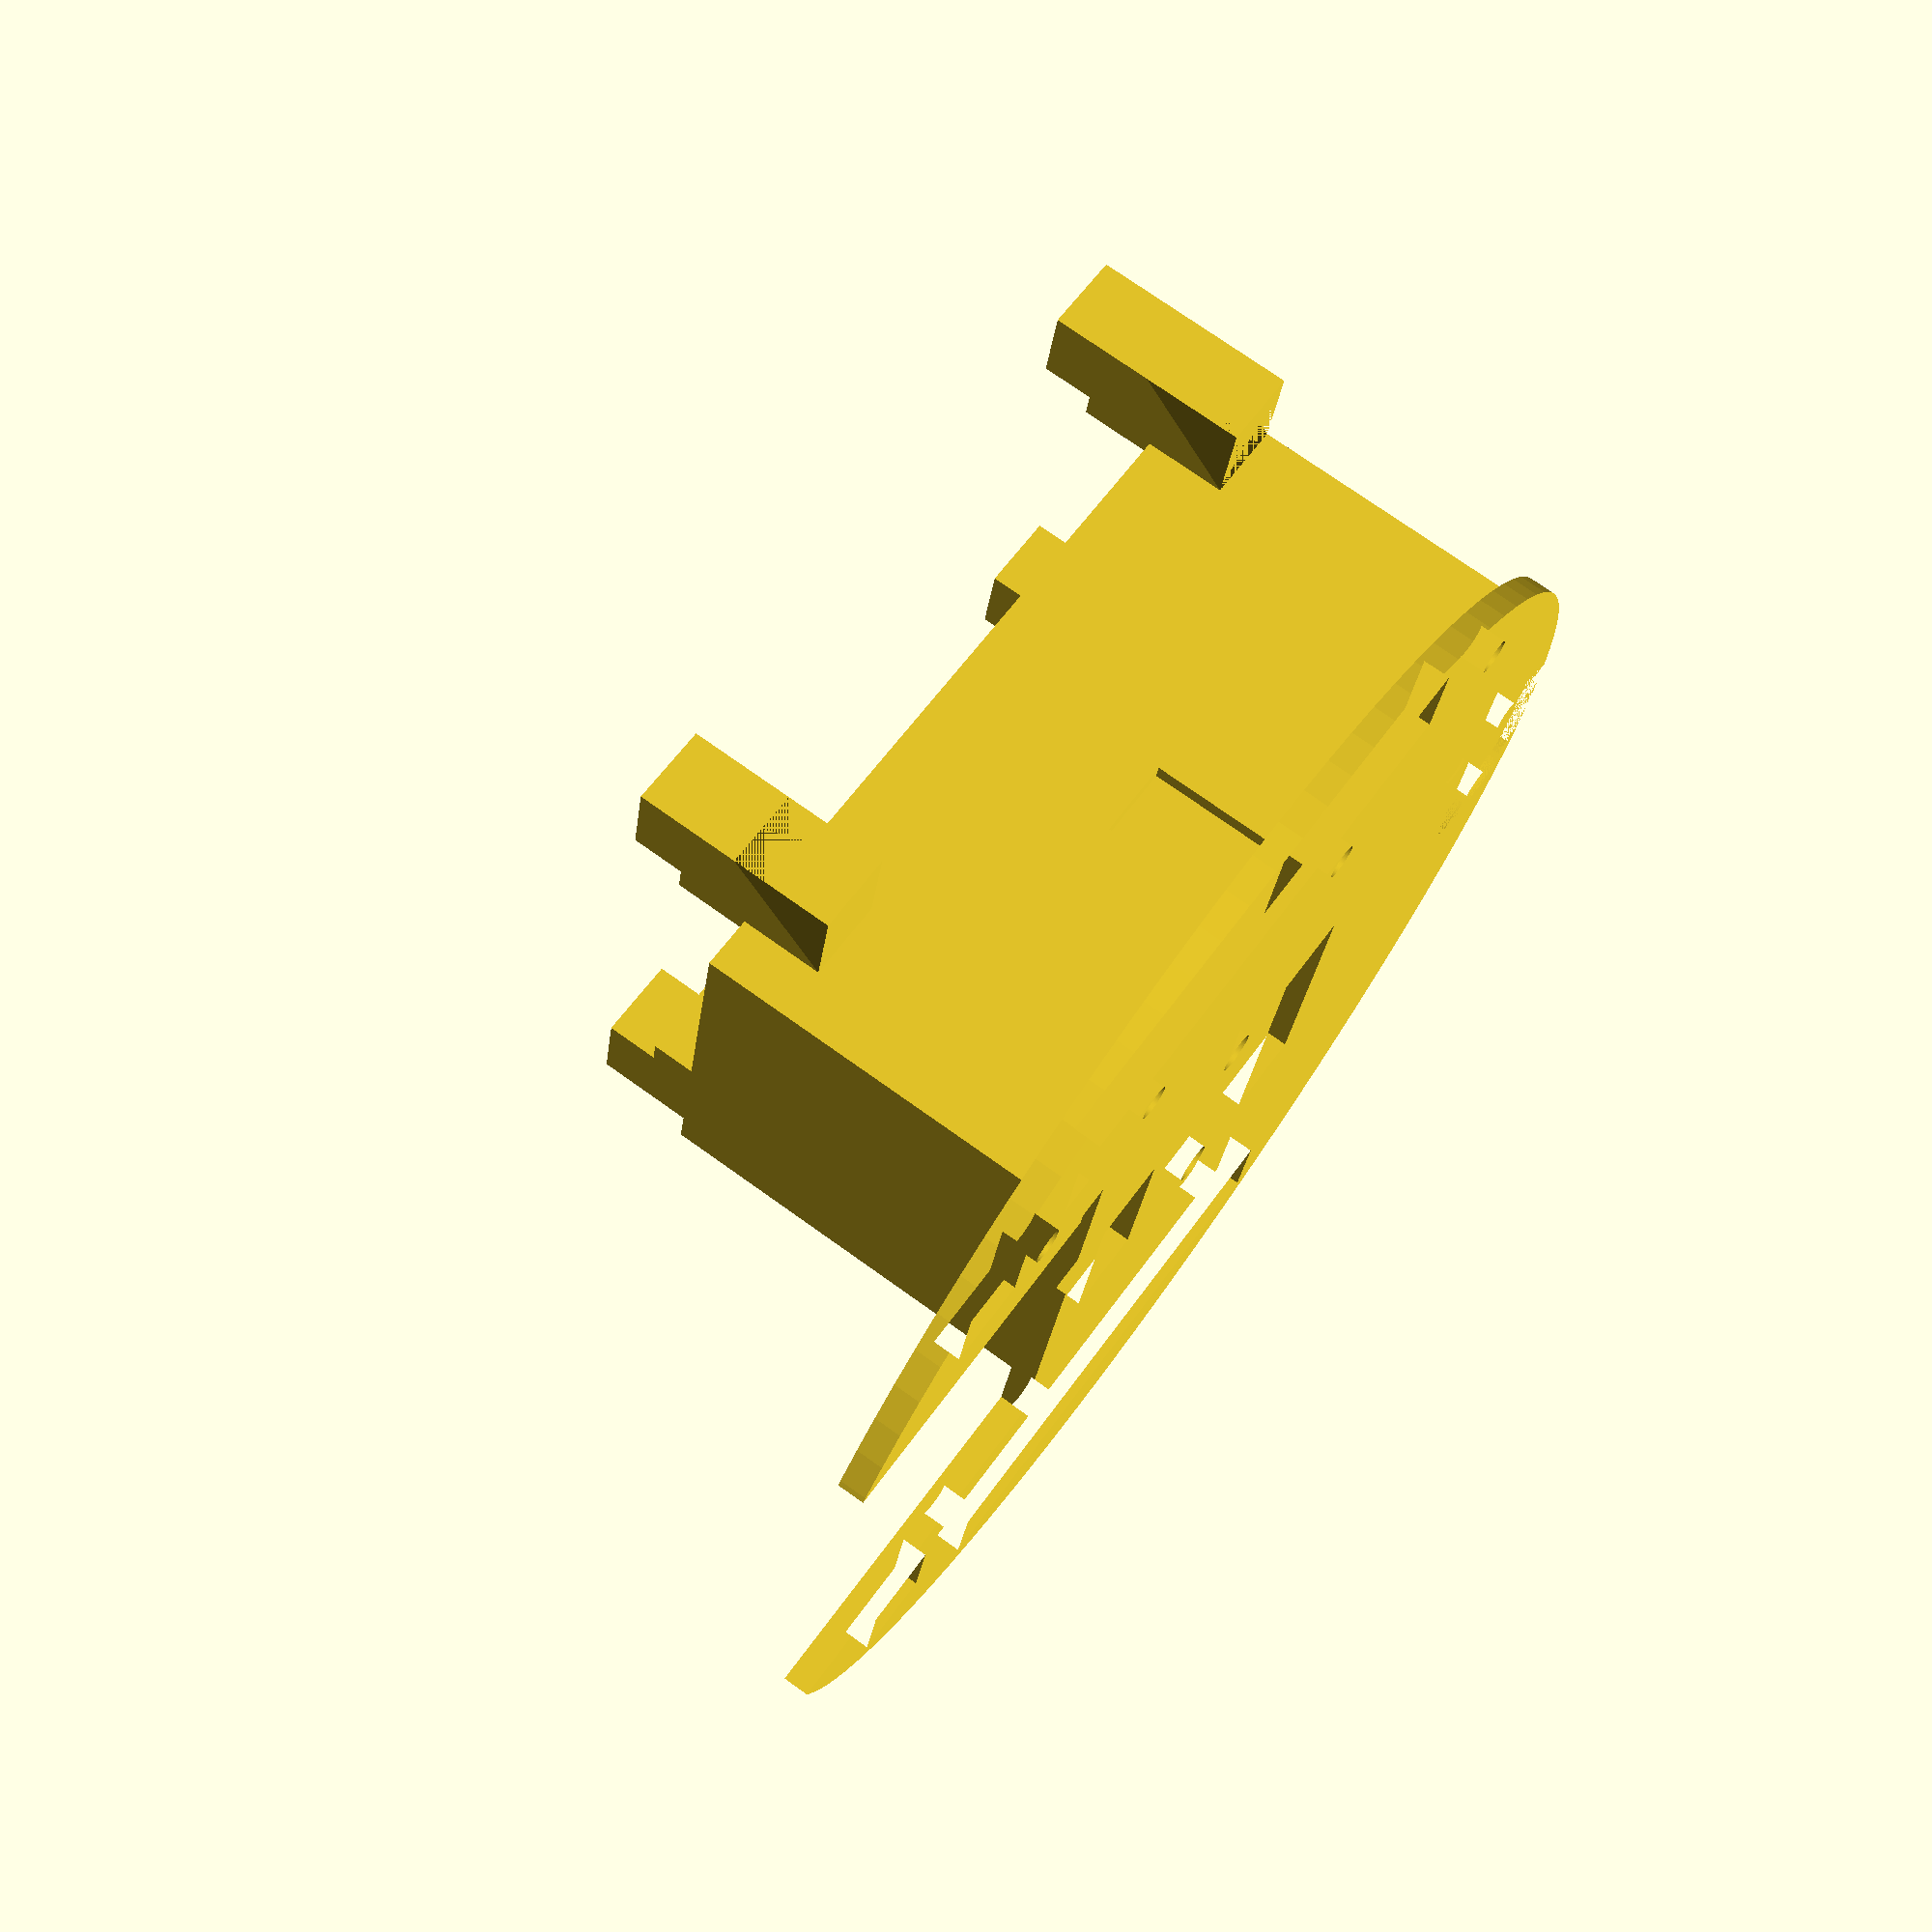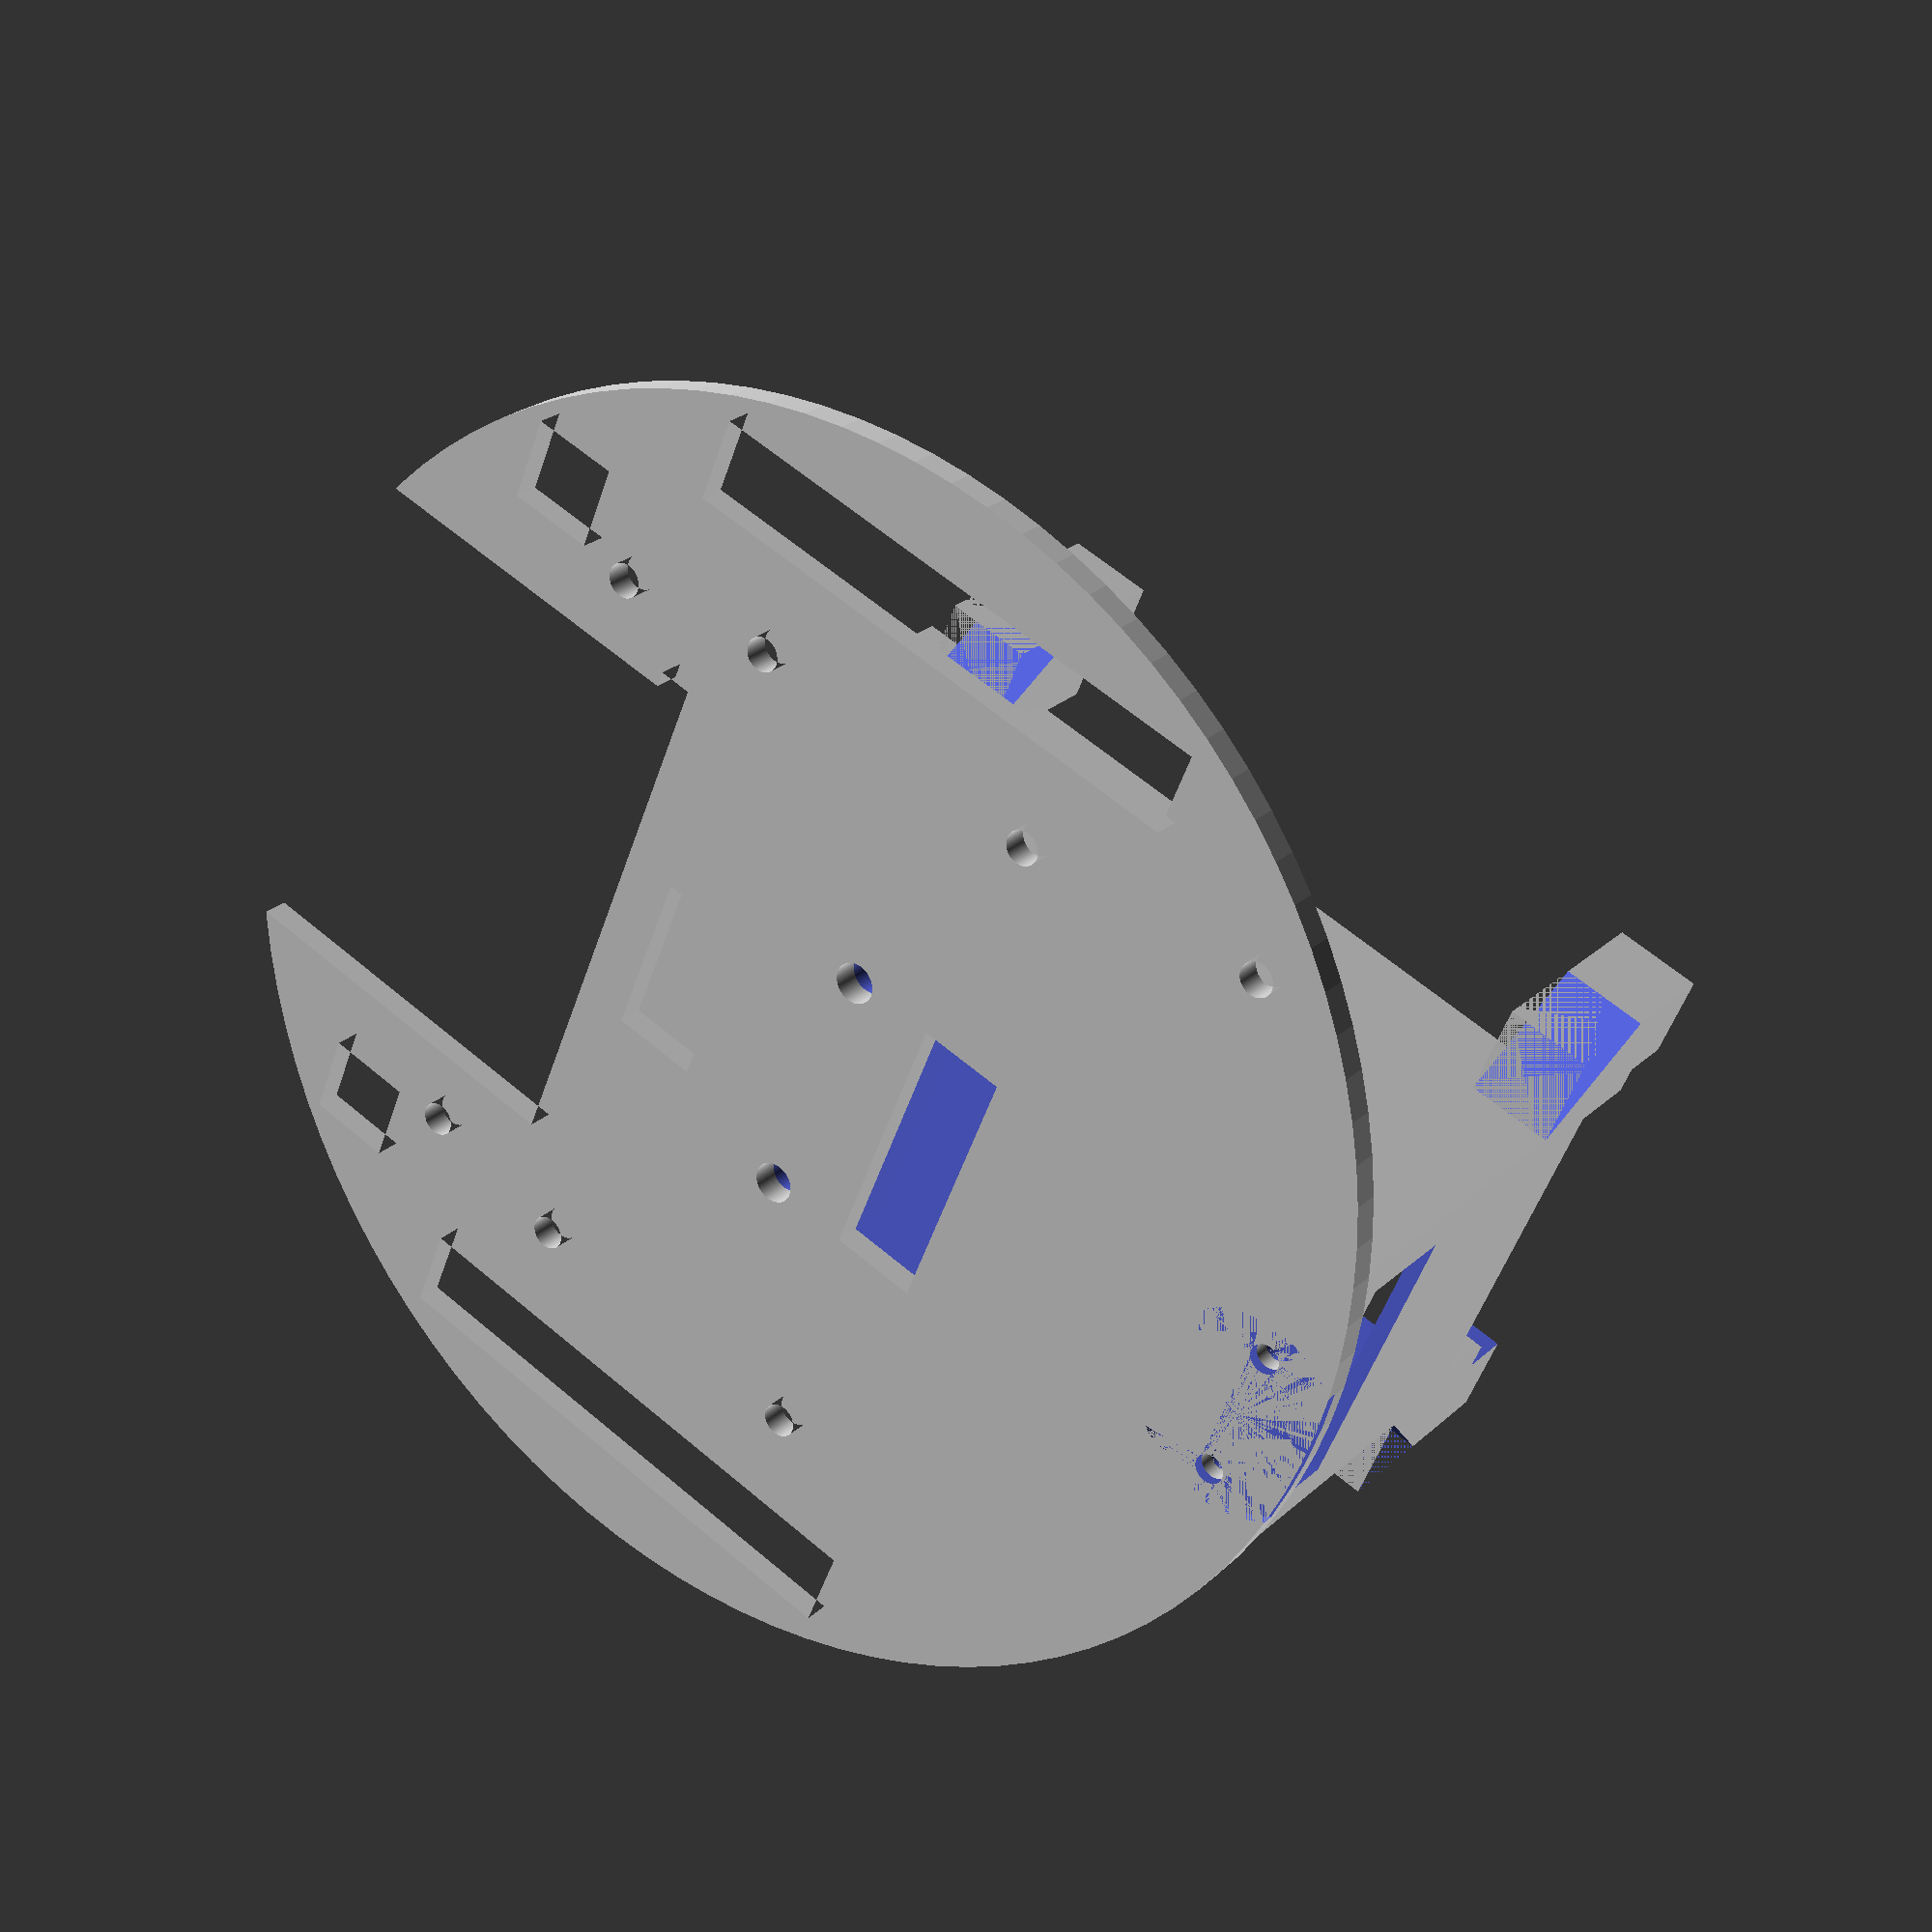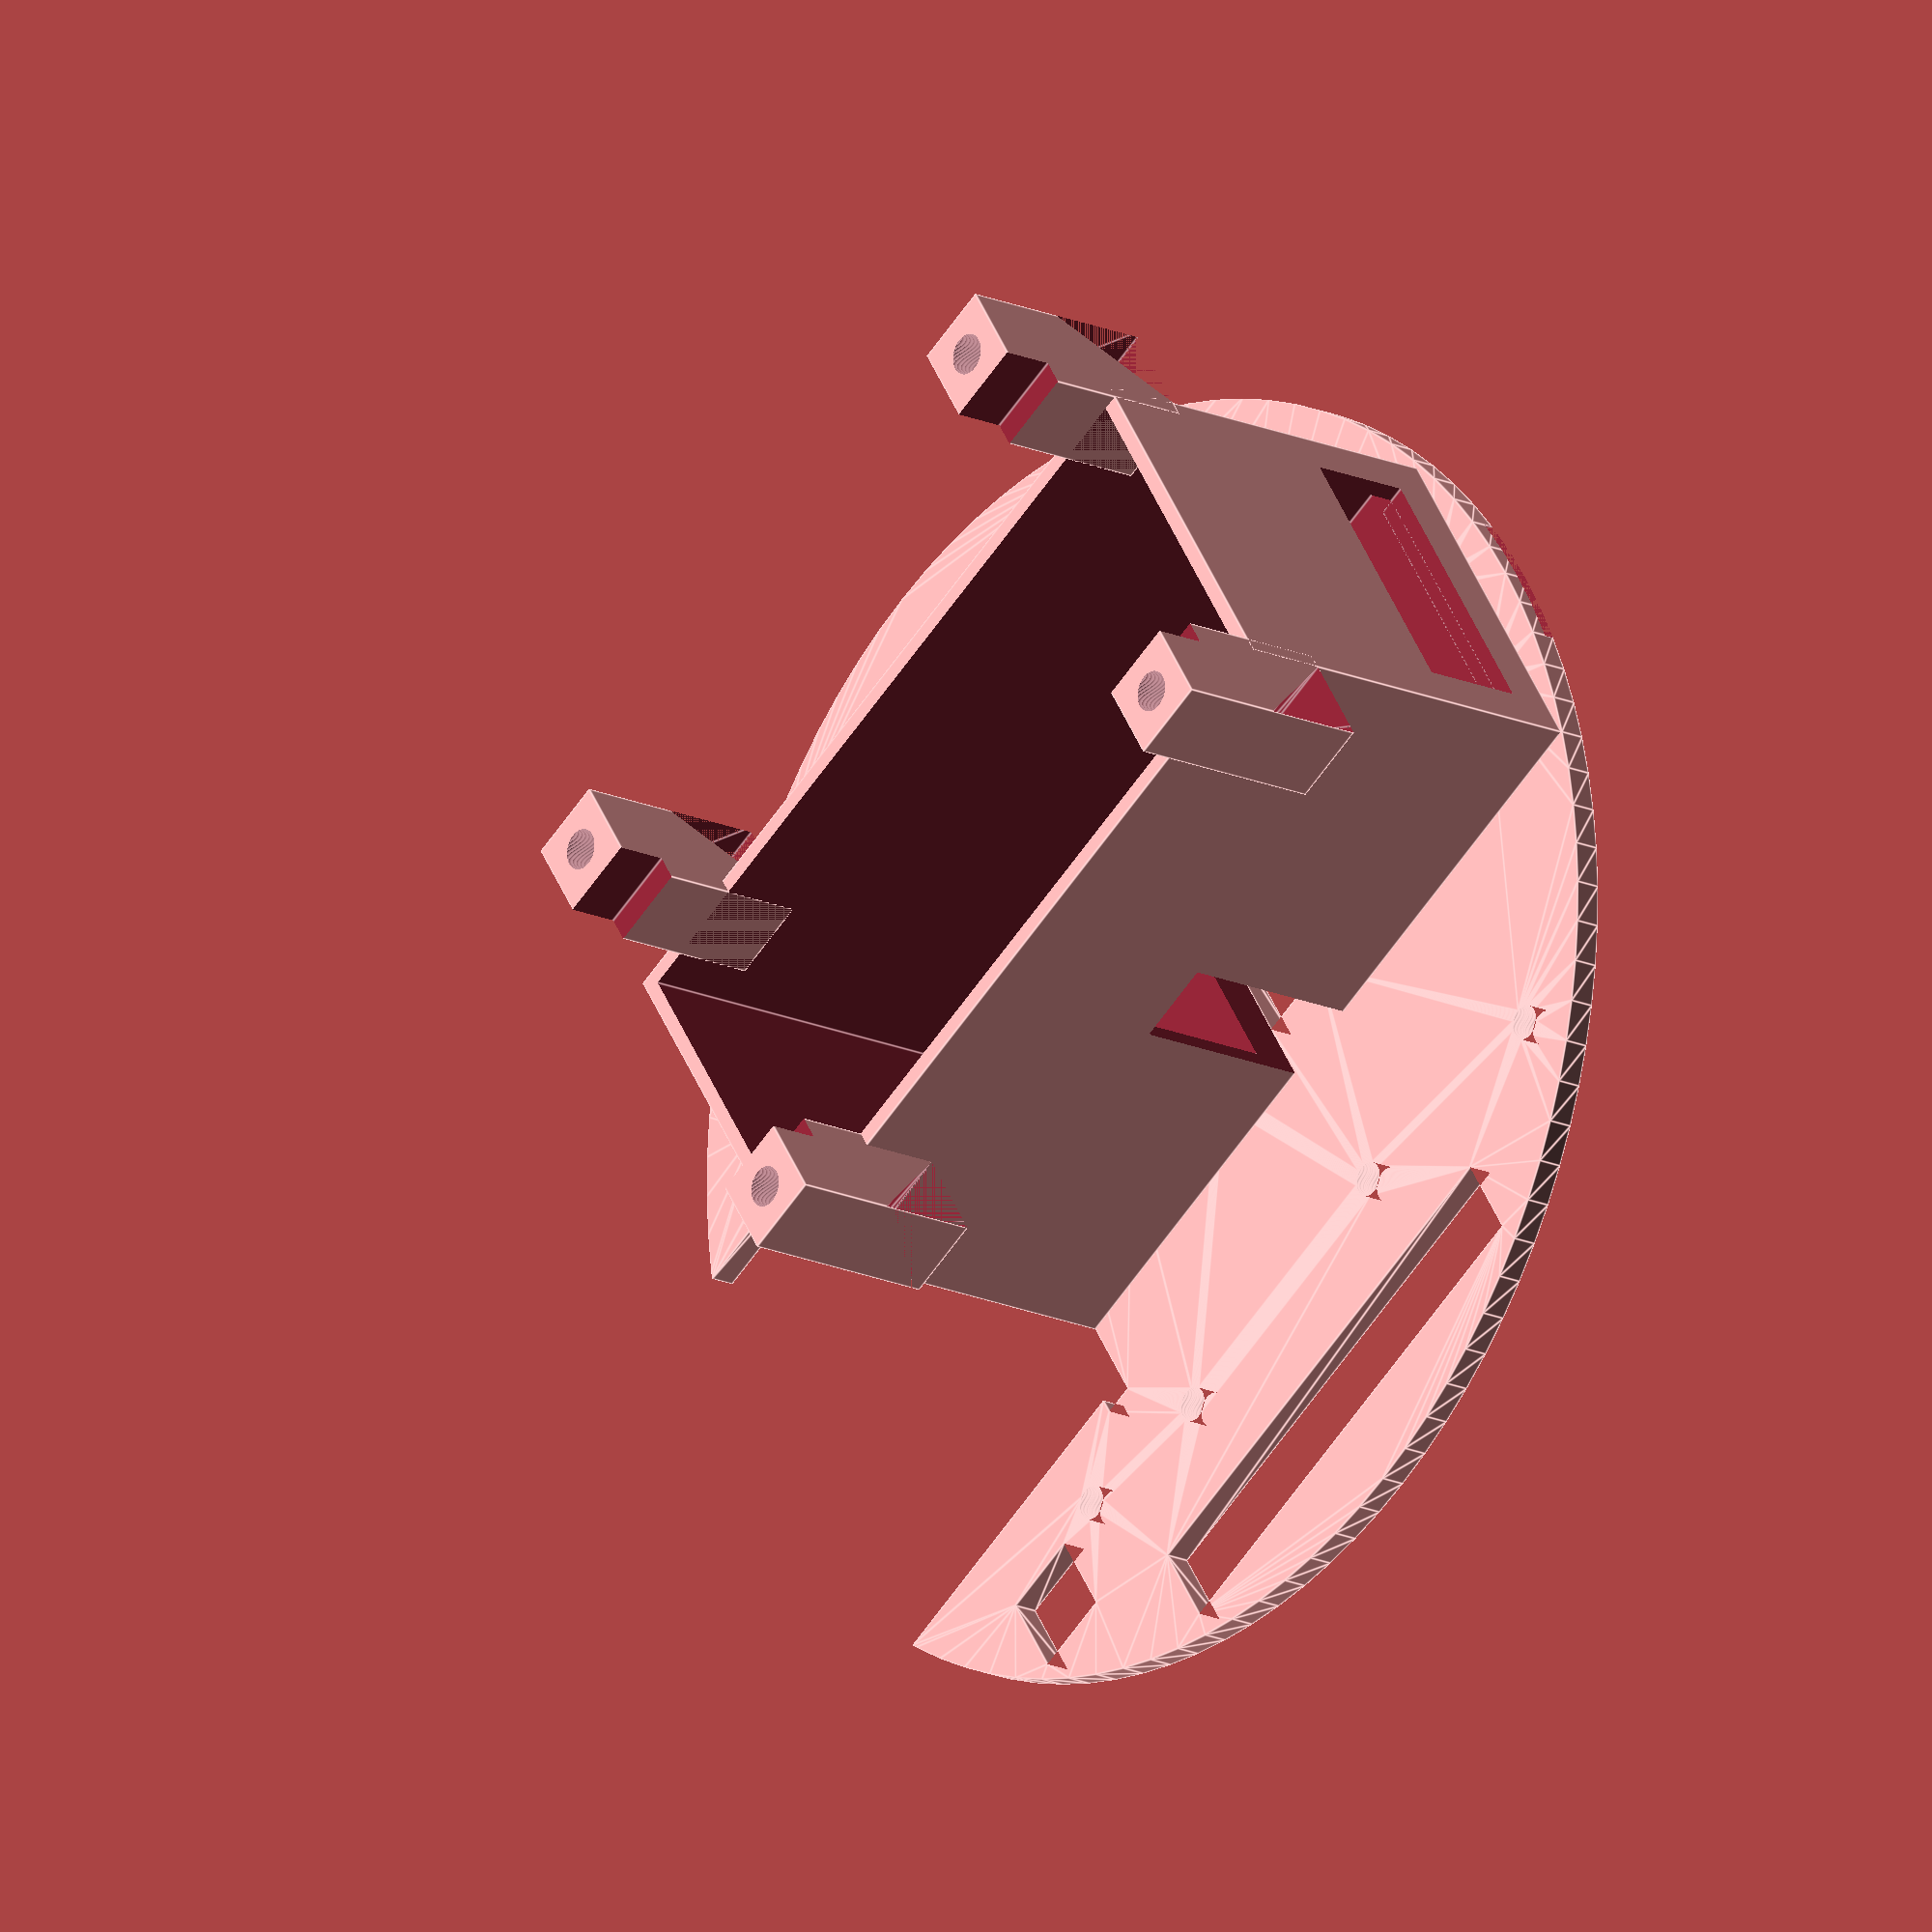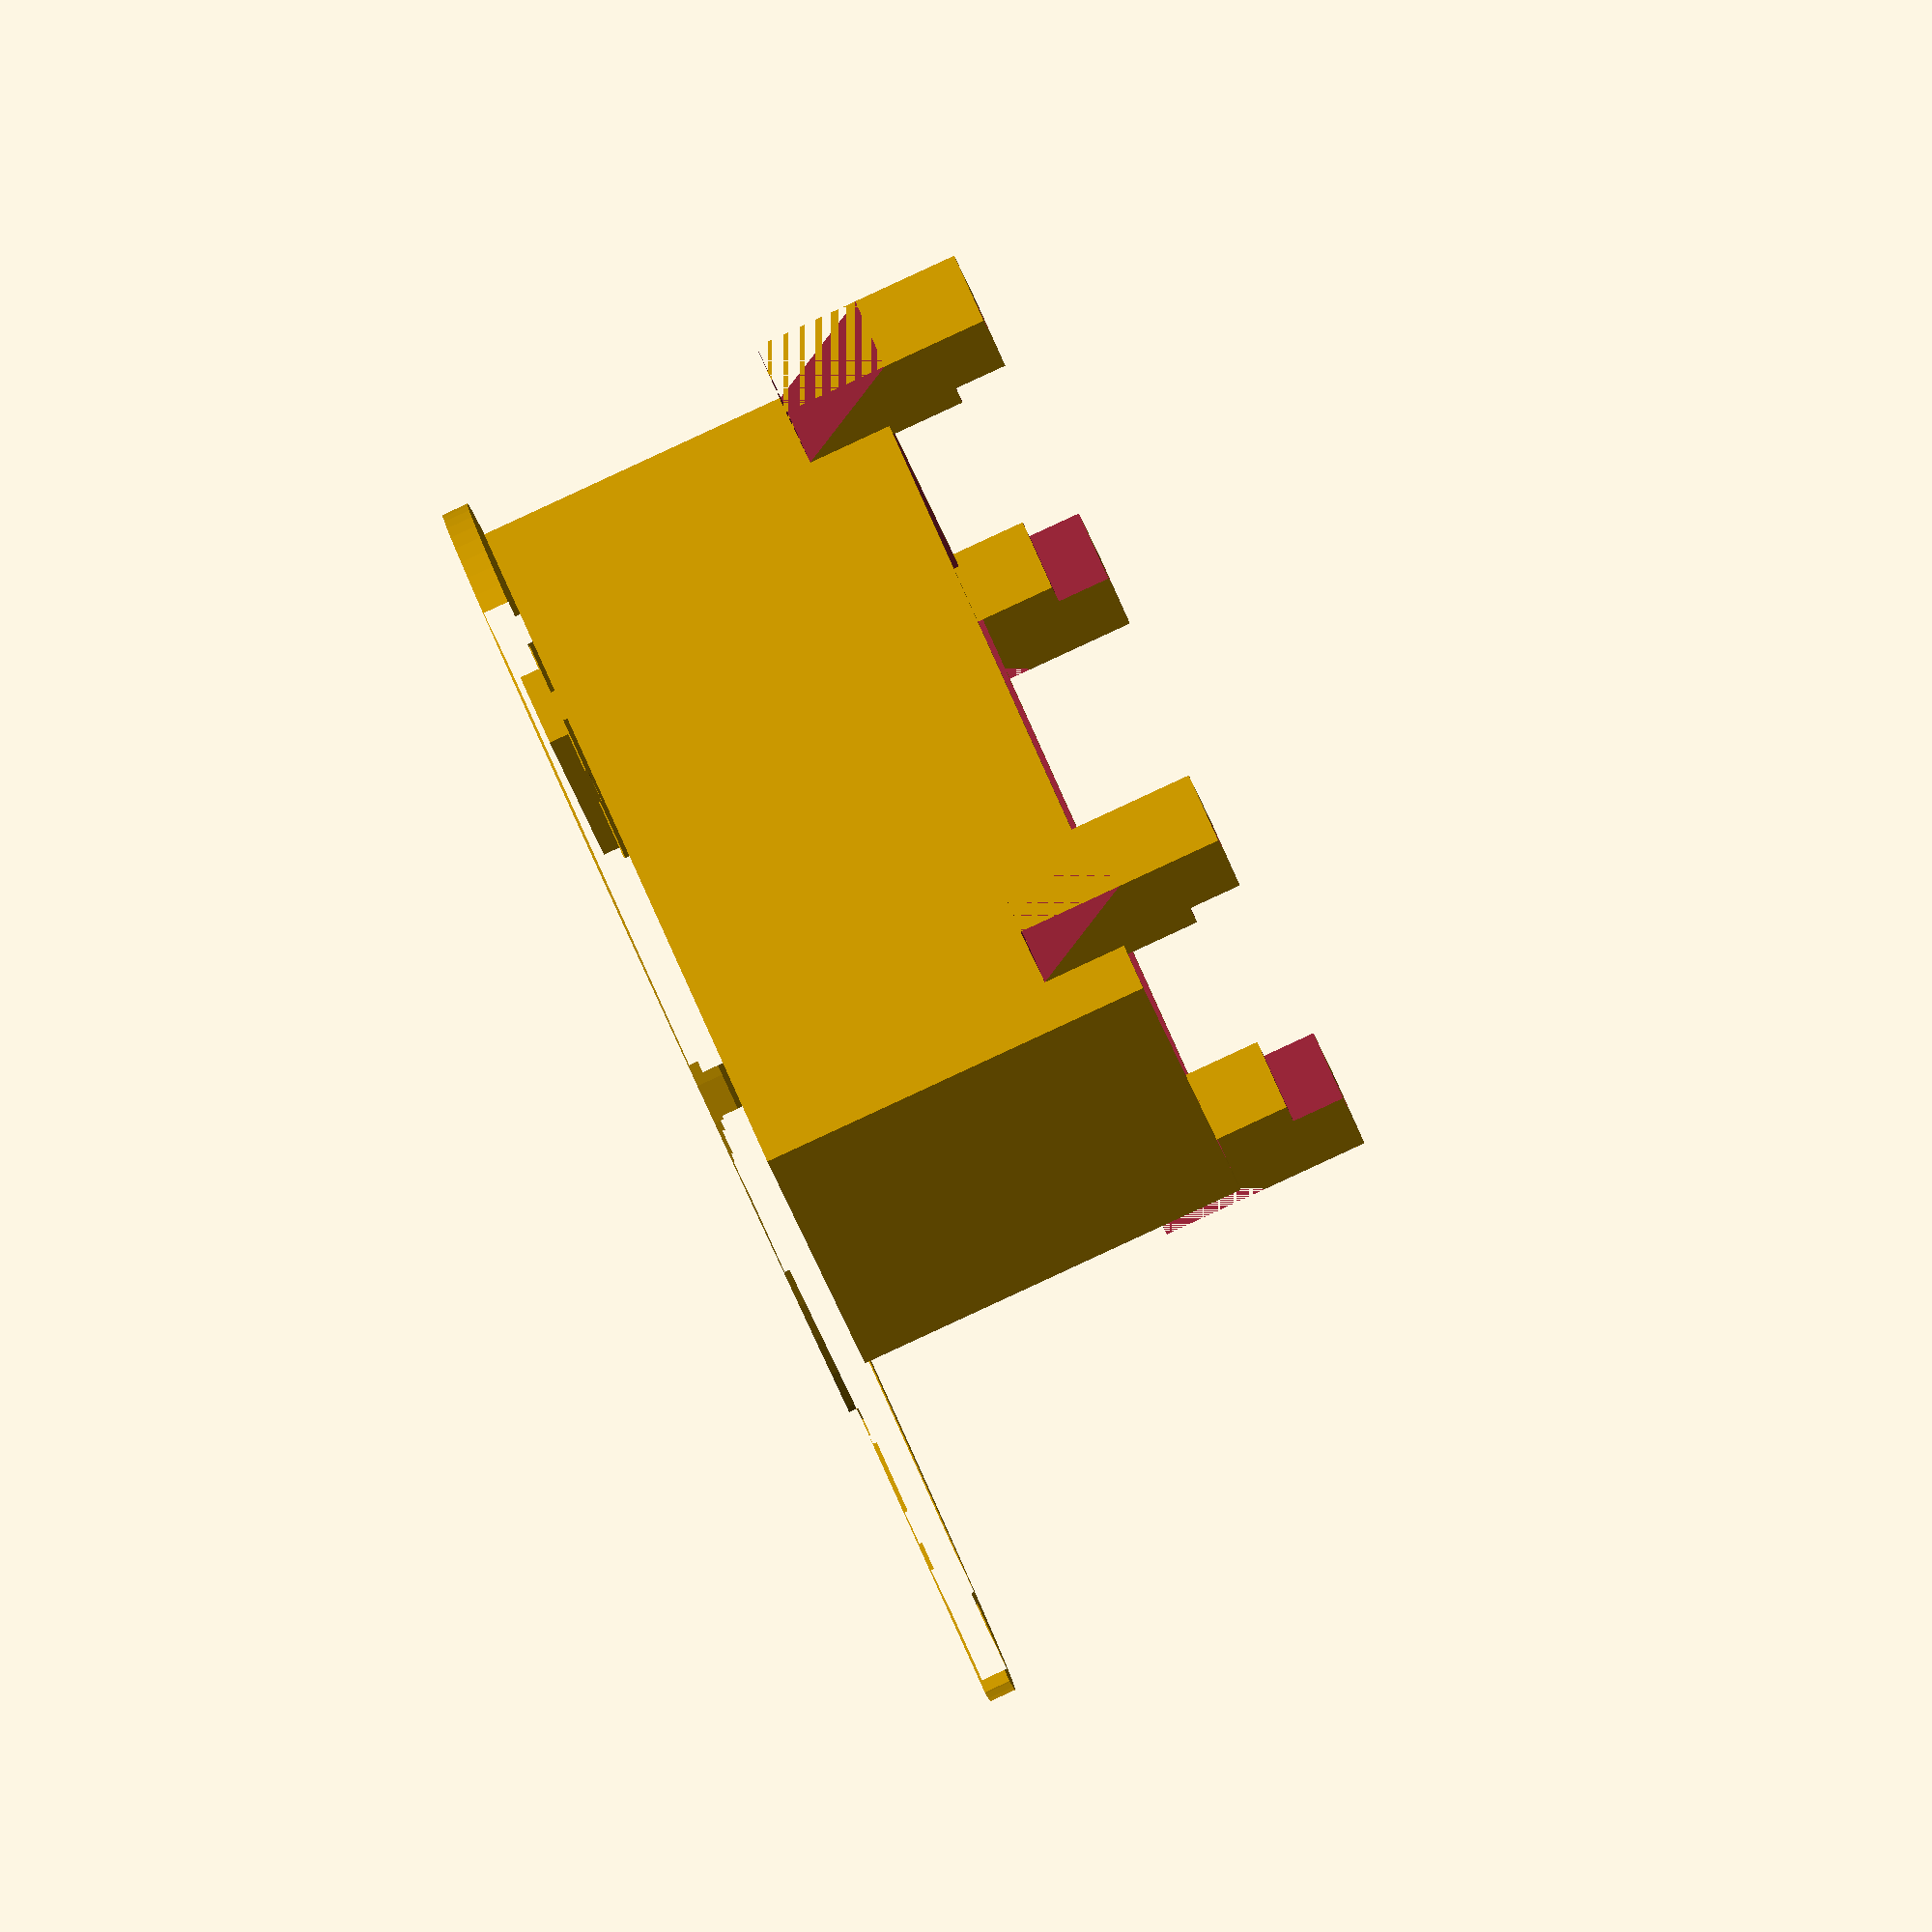
<openscad>
/**
 * c't-Bot mechanical parts
 * 
 * Created by Peter Recktenwald, CC BY-SA 4.0
 * https://github.com/robotfreak/ct-bot/tree/master/CAD
 *
 * Updated for ct-Bot v2 by Timo Sandmann, CC BY-SA 4.0
 * https://github.com/tsandmann/ct-bot-hw/tree/master/v2/cad
 *
 */


$fn = 100;
m3_hole_rad = 1.6;
m3_insert_nut_rad = 3.8 / 2;
m2_insert_nut_rad = 2.8 / 2;

pole_height = 70;


module prism2(b, d, h, ht, sc) {
    linear_extrude(height = ht, scale = sc)
    polygon(points = [[0, 0], [b, -h / 2], [b, h / 2]]);
}

module prong(radius, depth, width) {
    difference() {
        prism2(radius, radius, width, 1, 1);
        prism2(radius - depth, radius - depth, width, 1, 1);
    }
}

module bms_holder() {
    difference() {
        cube([8, 10.5, 8 + 12], center = false);

        translate([4, 6.5, 14]) cylinder(r = m3_insert_nut_rad, h = 7);
        translate([-1, -1, 15]) cube([10, 3.5, 6], center = false);

        translate([9, 10.5, 0]) rotate([180, 90, 0]) {
            linear_extrude(height = 10)
            polygon(points = [ [-10, 0], [0, 0], [0, 9]]);
        }
    }
}

module battery_case() {
    difference() {
        // Batteriefach
        translate([-20, -37 / 2, 2.5]) cube([77, 32 + 2 * 2, 34 + 4], center = false);

        // Aussparungen
        translate([-20 + 1.5, -35 / 2 + 0.5, 2.5 + 4]) cube([77 - 3, 33, 40], center = false);
        translate([-20 - 3 + 77, -33 / 2 + 2, 2.5 + 4]) cube([4, 28, 10], center = false);
    }

    // Halterungen BMS
    translate([-14 - 0.8, 13 / 2 + 9.5, 2.5 + 30]) bms_holder();
    translate([49, 13 / 2 + 9.5, 2.5 + 30]) bms_holder();
    translate([49 + 8, - 13 / 2 - 10.5, 2.5 + 30]) rotate([0, 0, 180]) bms_holder();
    translate([-14 + 8 - 0.8, - 13 / 2 - 10.5, 2.5 + 30]) rotate([0, 0, 180]) bms_holder();  
}

module base() {
    difference() {
        battery_case();

        // Gewindeeinsaetze Linensensoren
        translate([5, 12, 0]) cylinder(r = m3_insert_nut_rad, h = 6, center = false);
        translate([5, -12, 0]) cylinder(r = m3_insert_nut_rad, h = 6, center = false);

        // Kabelschlitz Linensensoren
        translate([13, -39 / 2, -2.50]) cube([8, 32, 5 + 18], center = false);

        // Gewindeeinsaetze Stuetzrad
        translate([53, -13.5 / 2, 2.5]) cylinder(r = m2_insert_nut_rad, h = 5 - 2.5, center = false);
        translate([53, 13.5 / 2, 2.5]) cylinder(r = m2_insert_nut_rad, h = 5 - 2.5, center = false);
    }

    // Begrenzung Aussparung Stuetzrad
    translate([46 - 8, -10, 0]) cube([8, 20, 2.5], center = false);
    
    difference() {
        linear_extrude(2.5) {
            difference() {
                circle(60);
                
                // Transportfach
                translate([-40, 0, 0]) square([40, 50], center = true);
                // Aussparung Transportfachsensor
                translate([-21.5, -25, 0]) square([3, 3], center = true);

                // Radschlitze
                translate([-25, 44, 0]) square([50, 8]);
                translate([-25, -52, 0]) square([50, 8]);
                
                // Gewindeeinsaetze Motorhalterungen
                translate([-14.5, 34.5, 0]) circle(m3_hole_rad);
                translate([14.5, 34.5, 0]) circle(m3_hole_rad);
                translate([-14.5, -34.5, 0]) circle(m3_hole_rad);
                translate([14.5, -34.5, 0]) circle(m3_hole_rad);

                // Kantensensoren
                translate([-38.42, 36.42, 0]) square(8, center = true);
                translate([-38.42, -36.42, 0]) square(8, center = true);
                
                // Liniensensoren
                translate([-7 - 8, -8, 0]) square([8, 16]);
                // Kabelschlitz Liniensensoren
                translate([17, 0, 0]) square([8, 25], center = true);
                // Gewindeeinsaetze Linensensoren
                translate([5, 12, 0]) circle(r = m3_insert_nut_rad);
                translate([5, -12, 0]) circle(r = m3_insert_nut_rad);
                
                // Gewindeeinsaetze Stuetzrad
                translate([53, -13.5 / 2, 0]) circle(m2_insert_nut_rad);
                translate([53, 13.5 / 2, 0]) circle(m2_insert_nut_rad);
                
                // Schraubloecher Stuetzen
                translate([-29.55, 32, 0]) circle(m3_hole_rad);
                translate([-29.55, -32, 0]) circle(m3_hole_rad);
                translate([38, -38, 0]) circle(m3_hole_rad);
            }
        }
        // Aussparung Stuetzrad
        translate([53, 0, 0]) cylinder(r = 10, h = 1);
    }
}


module stand() {
    difference() {
        linear_extrude(12) {
            difference() {
                circle(60);
                
                // Transportfach
                translate([-40, 0, 0]) square([40, 50], center = true);

                // Radschlitze
                translate([-25, 44, 0]) square([50, 8]);
                translate([-25, -52, 0]) square([50, 8]);
                
                // Liniensensoren
                translate([-7 - 8, -8, 0]) square([8, 16]);
            }
        }
        
        translate([-48, 0, 6]) cube([30, 120, 20], center = true);
        translate([48, 0, 6]) cube([30, 120, 20], center = true);
        translate([0, 0, 9]) cube([80, 80, 6], center = true);
    }
}

module top() {
    linear_extrude(2.5) {
        difference() {
            circle(60);
            // Front Klappe
            translate([-40, 0, 0]) square(50, center = true);
            // Servo
            translate([5, 0, 0]) square([22, 12.5], center = true);
            translate([-9, 0, 0]) circle(m3_hole_rad);
            translate([19, 0, 0]) circle(m3_hole_rad);
            // Kabel Schlitze
            translate([-35, -45, 0]) square([5, 12], center = true);
            translate([-35, 45, 0]) square([5, 12], center = true);
            translate([55, 0, 0]) square([10, 5], center = true);
            // LCD Bohrungen
            translate([27.5, 46.6, 0]) circle(m3_hole_rad);
            translate([27.5, -46.6, 0]) circle(m3_hole_rad);
            translate([-27.5, 46.6, 0]) circle(m3_hole_rad);
            translate([-27.5, -46.6, 0]) circle(m3_hole_rad);
            // Bohrungen
            translate([-48.48, 28.72, 0]) circle(m3_hole_rad);
            translate([-48.48, -28.72, 0]) circle(m3_hole_rad);
            translate([0, 56, 0]) circle(m3_hole_rad);
            translate([0, -56, 0]) circle(m3_hole_rad);
            //translate([54, 0, 0]) circle(m3_hole_rad);
            translate([-29.55, 32, 0]) circle(m3_hole_rad);
            translate([-29.55, -32, 0]) circle(m3_hole_rad);
            translate([38, -38, 0]) circle(m3_hole_rad);
        }
    }
}

module pole_base(height) {
      difference() {
        cube([8, 8, height], center = false);
        translate([4, 4, height - 7]) cylinder(r = m3_insert_nut_rad, h = 7);
        translate([4, 4, 0]) cylinder(r = m3_insert_nut_rad, h = 7);
    }  
}

module vl53l0x_holder() {
    difference() {
        cube([8, 17.8, 12.7 - 3.7], center = false);
        translate([0, 2.54, 12.7 - 3.7 - 2.54]) 
            rotate([0, 90, 0]) linear_extrude(10) circle(m2_insert_nut_rad);
        translate([0, 17.8 - 2.54, 12.7 - 3.7 - 2.54]) 
            rotate([0, 90, 0]) linear_extrude(10) circle(m2_insert_nut_rad);
    }
}

module pole_left(height) {
    difference() {
        pole_base(height);
        translate([4, 7, 10]) rotate([90, 0, 0]) cylinder(r = m3_insert_nut_rad, h = 7);
    }
    translate([-8, -17.8 + 8 + 3, 42]) vl53l0x_holder();
    translate([0, 0, 42]) rotate([180, 180, 0]) {
        linear_extrude(height = 9)
        polygon(points = [ [-8, 0], [0, 0], [0, 17.8 - 3 - 8]]);
    }
    translate([0, 8, 42 + 9]) rotate([0, 180, 0]) {
        linear_extrude(height = 9)
        polygon(points = [ [-8, 0], [0, 0], [0, 3]]);
    }
}

module pole_right(height) {
    difference() {
        pole_base(height);
        translate([4, 8, 10]) rotate([90, 0, 0]) cylinder(r = m3_insert_nut_rad, h = 7);
    }
    translate([-8, -3, 42]) vl53l0x_holder();
    translate([0, 0, 42]) rotate([180, 180, 0]) {
        linear_extrude(height = 9)
        polygon(points = [ [-8, 0], [0, 0], [0, 3]]);
    }
    translate([0, 8, 42 + 9]) rotate([0, 180, 0]) {
        linear_extrude(height = 9)
        polygon(points = [ [-8, 0], [0, 0], [0, 17.8 - 3 - 8]]);
    }
}

module enc(radius, marks, depth) {
    difference() {
        union() {
            difference() {
                cylinder(r = radius, h = 0.6);
                for(i = [0 : marks]) {
                    rotate([0, 0, i * 360 / marks]) {
                        //translate([0, radius - depth, 0]) cube([PI * radius / marks, depth, 2]);
                        prong(radius, depth, PI * radius / marks);
                    }
                }
            }
            translate([0, 0, 0.3]) cylinder(r = radius - depth / 2, h = 0.3);
        }
        cylinder(r = 6, h = 2);
    }
}

module wheel() {
    difference() {
        union() {
            cylinder(r1 = 25, r2 = 23, h = 2.5);
            translate([0, 0, 2.5]) cylinder(r1 = 23, r2 = 25, h = 2.5);
            //translate([0, 0, 5]) cylinder(r = 5, h = 5);
//            for(i = [0 : 30]) {
//                rotate([0, 0, i * 360 / 30]) {
//                    translate([0, 23, 5.25]) cube([2.5, 4, 0.5], center = true);
////                    translate([0, 21, 5.25]) prism(2.5, 4, 0.5);
//                }
//            }
        }
        for(i = [0 : 8]) {
            rotate([0, 0, i * 360 / 8]) {
                translate([0, 17, 0]) cylinder(d = 10, h = 5);
            }
        }
        cylinder(r = 1.6, h = 5);
        translate([0, 0, 3]) cylinder(r = 9, h = 2);

        // Schraubloecher
        union() {
            translate([6.35, 0, 0]) cylinder(r = 1.55, h = 5);
            translate([6.35, 0, 0]) cylinder(r1 = 2.8, r2 = 1.55, h = 1.8);
        }
        union() {
            translate([-6.35, 0, 0]) cylinder(r = 1.55, h = 5);
            translate([-6.35, 0, 0]) cylinder(r1 = 2.8, r2 = 1.55, h = 1.8);
        }
        union() {
            translate([0, 6.35, 0]) cylinder(r = 1.55, h = 5);
            translate([0, 6.35, 0]) cylinder(r1 = 2.8, r2 = 1.55, h = 1.8);
        }
        union() {
            translate([0, -6.35, 0]) cylinder(r = 1.55, h = 5);
            translate([0, -6.35, 0]) cylinder(r1 = 2.8, r2 = 1.55, h = 1.8);
        }
        //translate([1.5, 0, 5 + 1.96]) rotate([0, 90, 0]) cylinder(r = 1.96, h = 3.5);
    }
}

module motormount() {
    difference() {
        cube([36, 28, 2], center = true);
        translate([0, 0, -1]) cylinder(d = 12, h = 2);
        for(i = [0 : 3]) {
            rotate([0, 0, i * 360 / 3]) {
                translate([0, -8.5, -1]) cylinder(d = 2.1, h = 2);
            }
        }
    }
    translate([0, 15, 6.5]) {
        difference() {
            union() {
                cube([36, 2, 15], center = true);
                translate([14, -3, 0]) cube([8, 8, 15], center = true);
                translate([-14, -3, 0]) cube([8, 8, 15], center = true);
            }
            translate([-14.5, 2, 0]) rotate([90, 0, 0]) cylinder(r = m3_insert_nut_rad, h = 7);
            translate([14.5, 2, 0]) rotate([90, 0, 0]) cylinder(r = m3_insert_nut_rad, h = 7);
        }
    }
}

module support() {
    difference() {
        union() {
            cylinder(r = 5, h = 5);
            translate([0, 0, 5]) sphere(r = 5);
        }
        cylinder(r = 1, h = 5);
    }
}

module pneu() {
    rotate_extrude(convexity = 10, $fn = 100)
    translate([25, 0, 0]) circle(r = 2.5, $fn = 100);

}

module ctbot() {
    color("silver") translate([0, 0, 0]) base();
    color("green") translate([0, 0, 72.5]) top();
    color("silver") translate([-29.55 - 4, 32 - 4, 2.5]) pole_right(pole_height);
    color("silver") translate([-29.55 - 4, -32 - 4, 1.5]) pole_left(pole_height);
    color("silver") translate([38 - 4, -38 - 4, 2.5]) pole_base(pole_height);
    color("white") translate([0, 51, 19]) rotate([90, 0, 0]) wheel();
    color("white") translate([0, -51, 19]) rotate([-90, 0, 0]) wheel();
    color("black") translate([0, 48.5, 19]) rotate([90, 0, 0]) pneu();
    color("black") translate([0, -48.5, 19]) rotate([-90, 0, 0]) pneu();
    color("silver") translate([0, 41, 19]) rotate([-90, 0, 180]) motormount();
    color("silver") translate([0, -41, 19]) rotate([-90, 0, 0]) motormount();
    color("white") translate([54, 0, 0]) rotate([180, 0, 0]) support(); 
}

module clips() {
    difference() {
        cube([8, 16, 1.5], center = true);
        
        translate([0, 15 / 2 - 3.75, - 1]) linear_extrude(2.5) circle(m3_hole_rad);
        translate([0, - (15 / 2 - 3.75), - 1]) linear_extrude(2.5) circle(m3_hole_rad);
    }
}

//ctbot();

base();

//translate([0, 0, -12])
//stand();

//motormount();
//rotate([90, 0, 0])
//pole_left(pole_height);
//translate([0, 50, 0]) 
//pole_right(pole_height);

//wheel();
//enc(25, 80, 5.8);

//translate([0, 0, 0]) clips();
//translate([20, 0, 0]) clips();
//translate([-20, 0, 0]) clips();
//translate([40, 0, 0]) clips();

</openscad>
<views>
elev=286.9 azim=168.1 roll=125.7 proj=p view=solid
elev=334.9 azim=157.4 roll=215.1 proj=p view=wireframe
elev=17.4 azim=326.5 roll=48.2 proj=o view=edges
elev=88.3 azim=216.4 roll=294.8 proj=o view=wireframe
</views>
